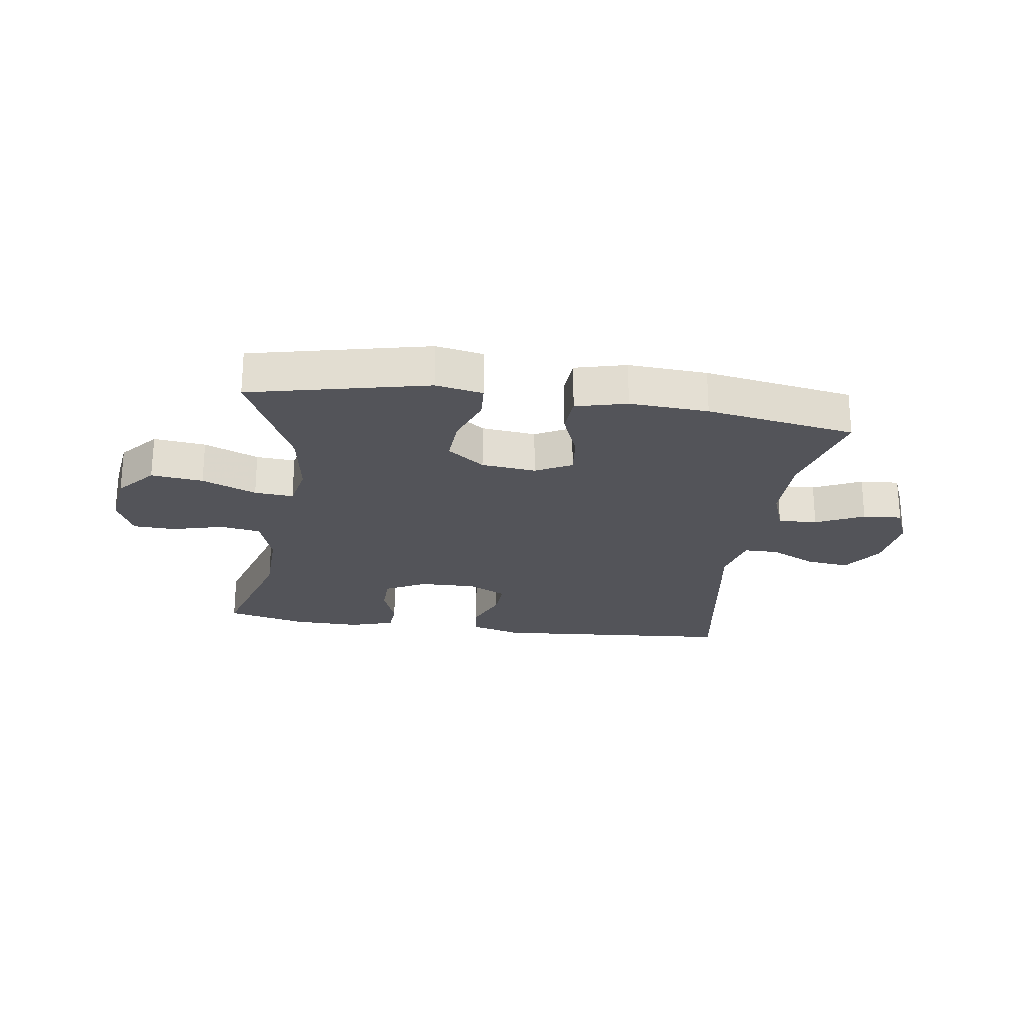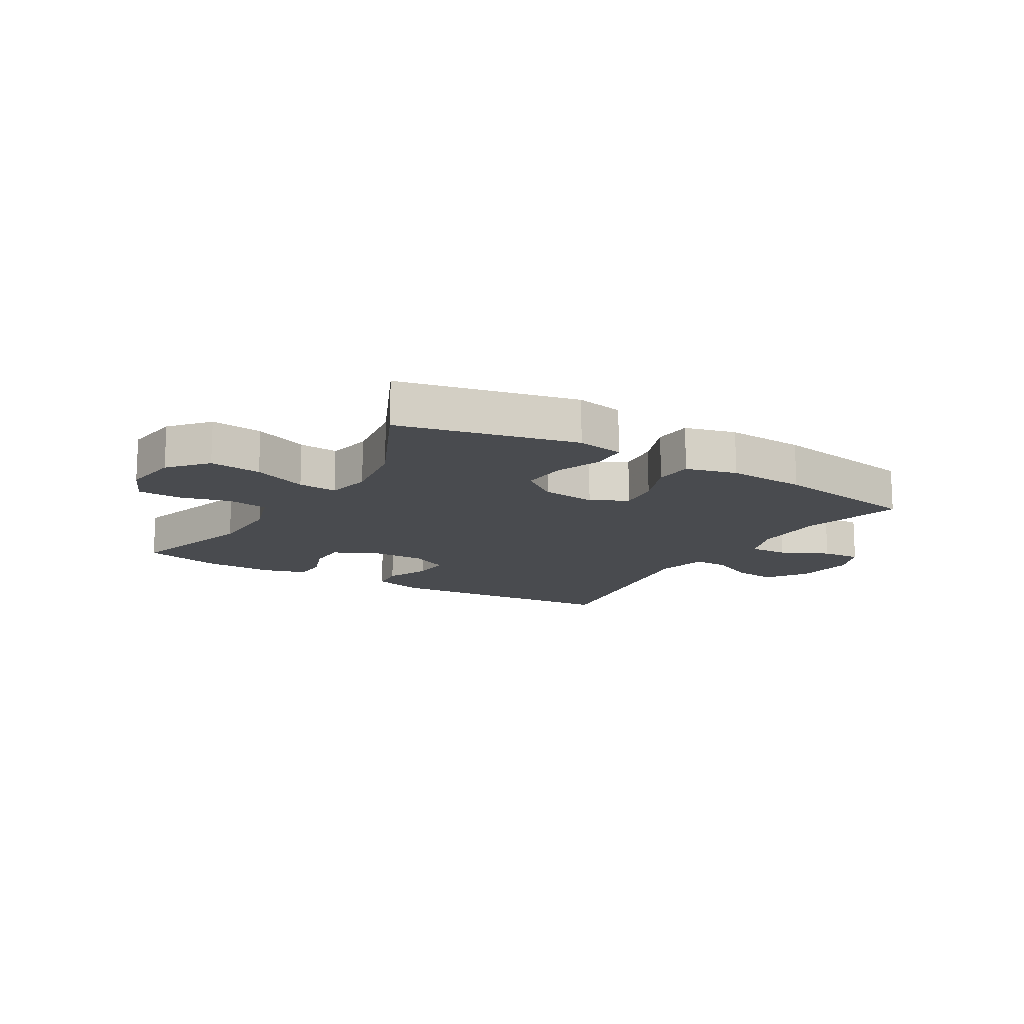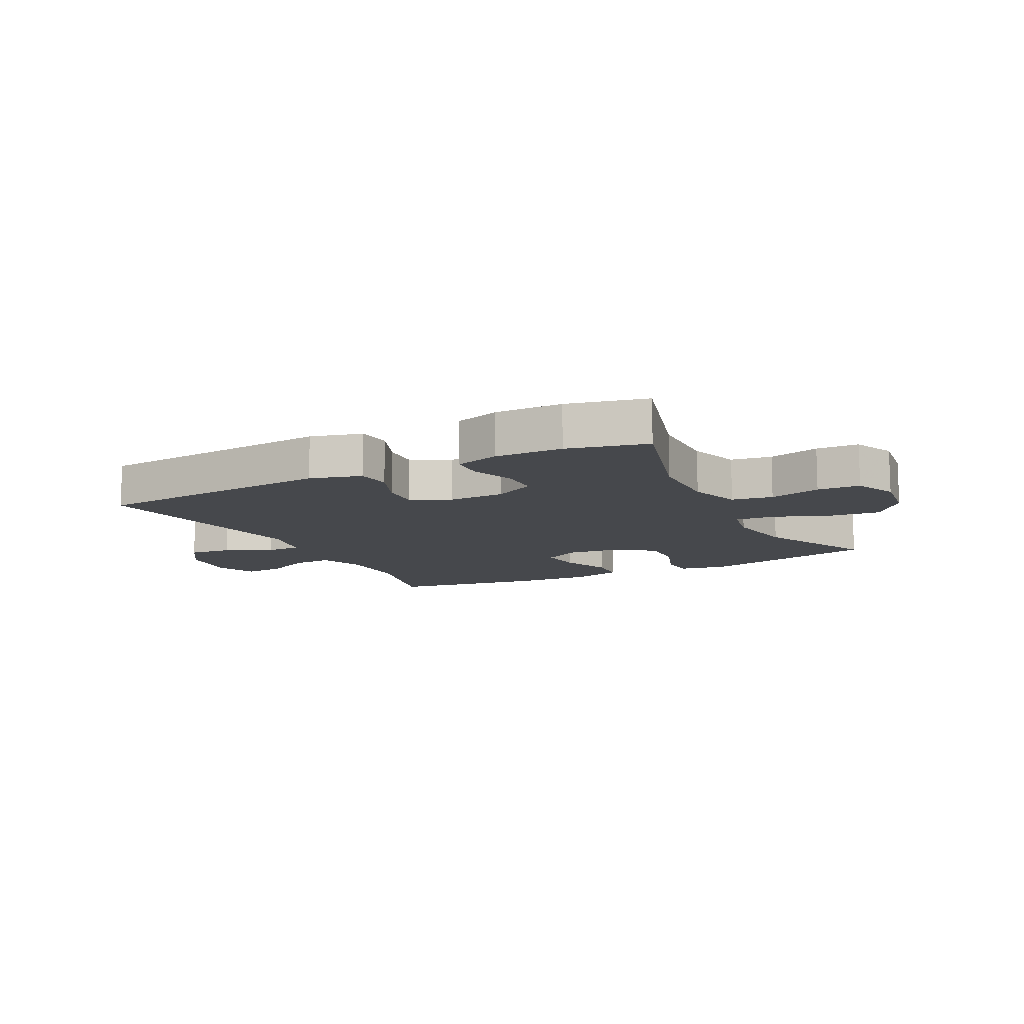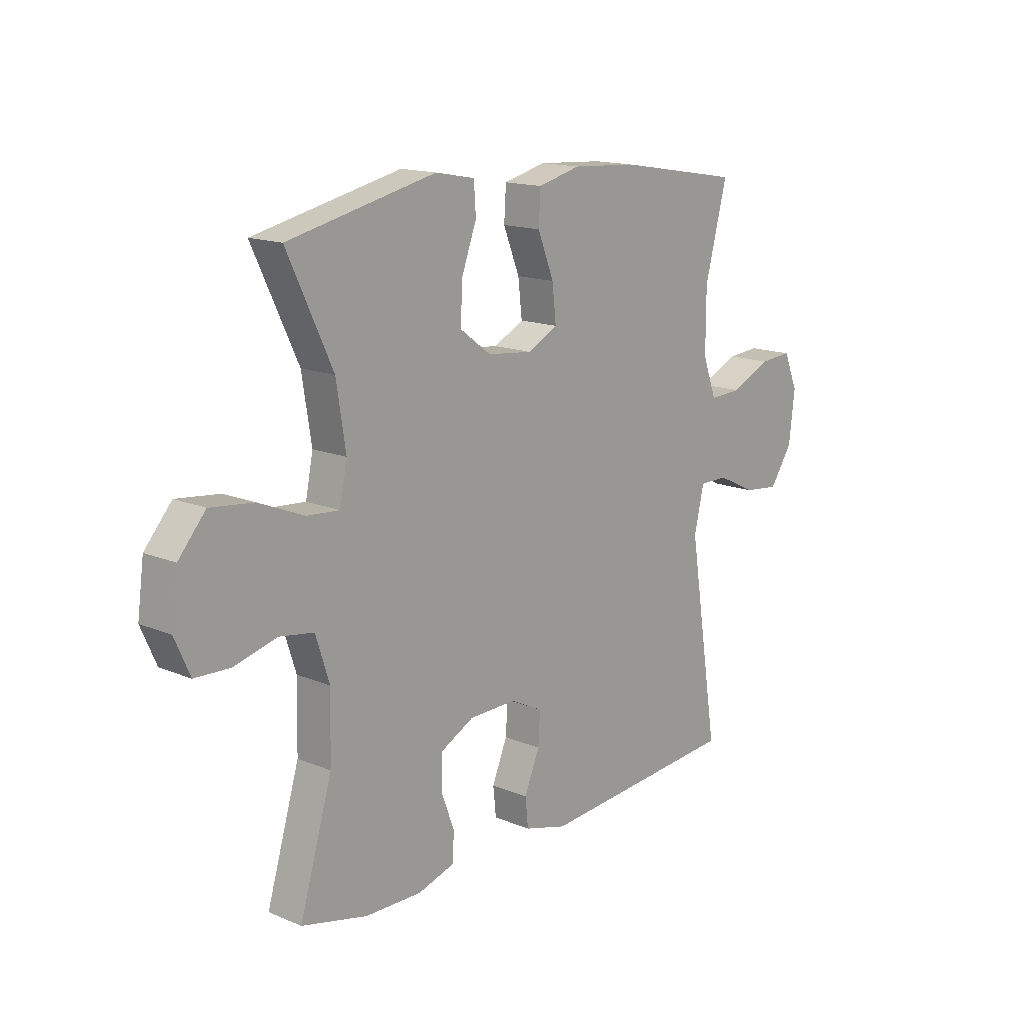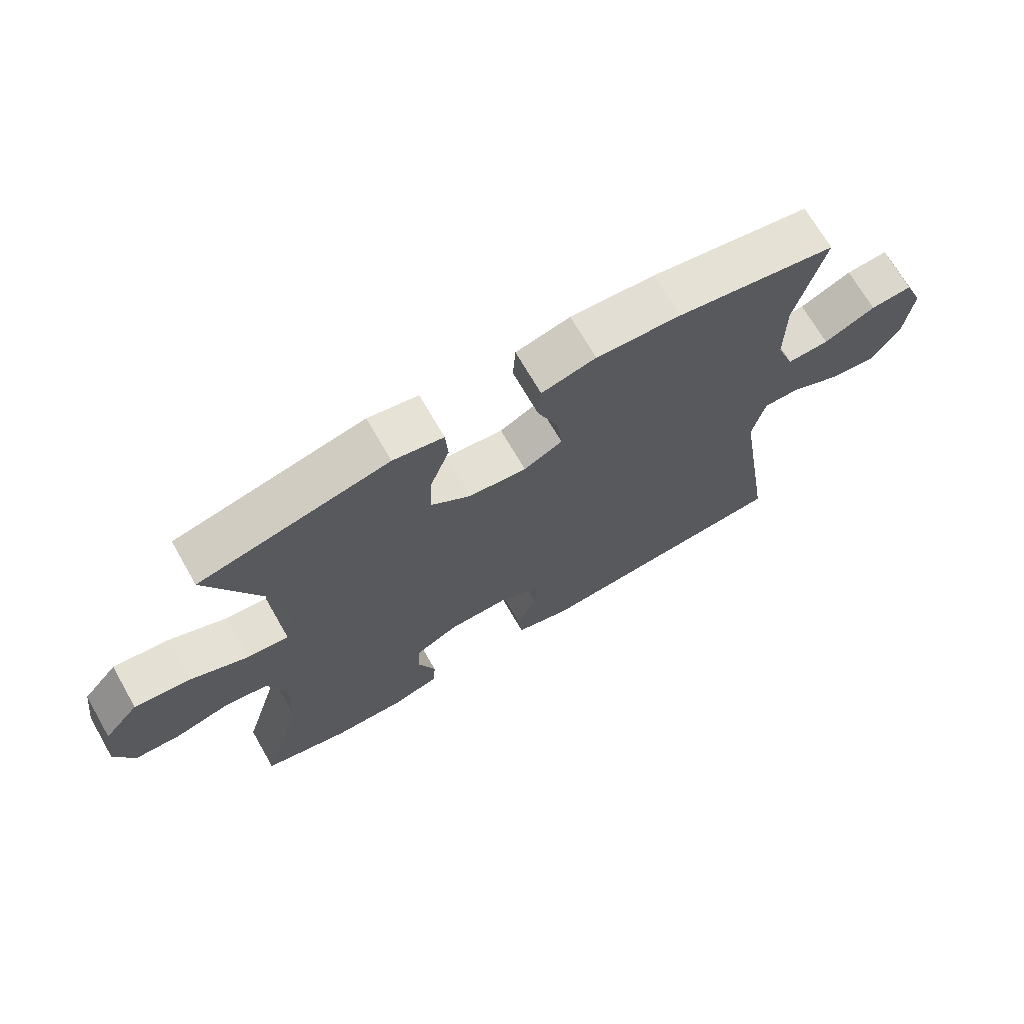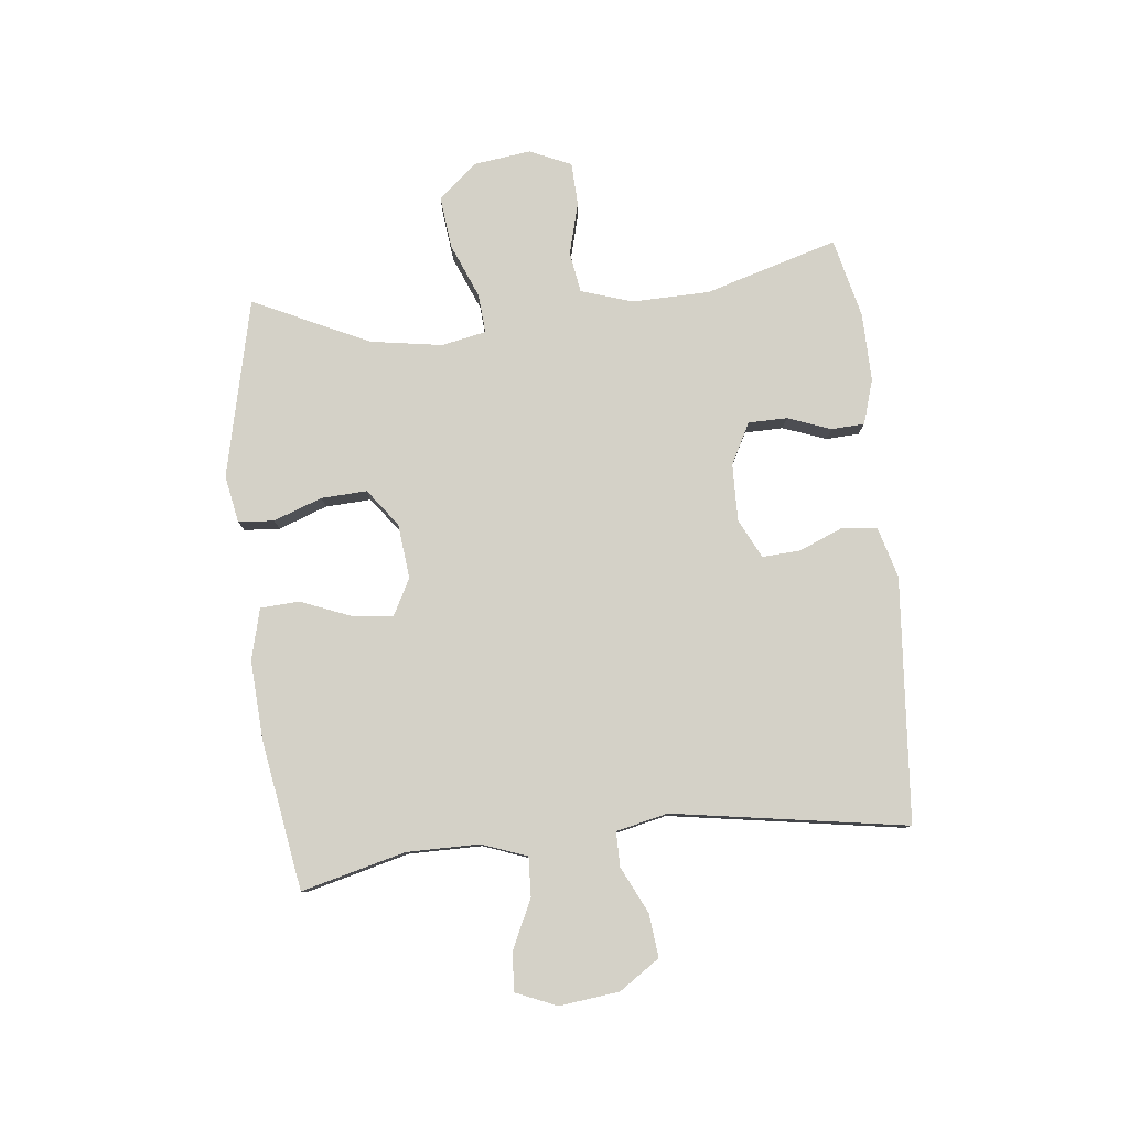
<metadata>
{"format":"obj","ext":"obj","renderer":"f3d","projection":"perspective","resolution":1024,"background":"white","views":[{"elev":-23.7,"azim":-8.3,"up":"+Y"},{"elev":-14.2,"azim":-30.9,"up":"+Y"},{"elev":-11.4,"azim":-152.7,"up":"+Y"},{"elev":15.2,"azim":-48.5,"up":"+Z"},{"elev":69.7,"azim":-29.9,"up":"+Z"},{"elev":79.8,"azim":83.9,"up":"+Y"}]}
</metadata>
<code>
v 0.5 0.07 -0.5
v 0.09 0.07 -0.533
v 0.003 0.07 -0.509
v -0.003 0.07 -0.451
v 0.028 0.07 -0.376
v 0.032 0.07 -0.312
v -0.034 0.07 -0.279
v -0.13 0.07 -0.281
v -0.199 0.07 -0.317
v -0.2 0.07 -0.382
v -0.173 0.07 -0.455
v -0.176 0.07 -0.511
v -0.251 0.07 -0.534
v -0.366 0.07 -0.532
v -0.5 0.07 -0.5
v -0.434 0.07 -0.277
v -0.431 0.07 -0.147
v -0.459 0.07 -0.06
v -0.528 0.07 -0.049
v -0.615 0.07 -0.072
v -0.687 0.07 -0.069
v -0.718 0.07 0.001
v -0.705 0.07 0.098
v -0.65 0.07 0.162
v -0.562 0.07 0.152
v -0.47 0.07 0.114
v -0.404 0.07 0.109
v -0.389 0.07 0.184
v -0.408 0.07 0.305
v -0.5 0.07 0.5
v -0.2 0.07 0.568
v -0.12 0.07 0.553
v -0.116 0.07 0.493
v -0.146 0.07 0.411
v -0.15 0.07 0.334
v -0.087 0.07 0.287
v 0.005 0.07 0.277
v 0.066 0.07 0.309
v 0.058 0.07 0.38
v 0.025 0.07 0.463
v 0.029 0.07 0.528
v 0.115 0.07 0.55
v 0.248 0.07 0.542
v 0.5 0.07 0.5
v 0.455 0.07 0.325
v 0.455 0.07 0.203
v 0.483 0.07 0.127
v 0.549 0.07 0.13
v 0.63 0.07 0.168
v 0.696 0.07 0.173
v 0.725 0.07 0.104
v 0.713 0.07 0.003
v 0.667 0.07 -0.065
v 0.594 0.07 -0.057
v 0.516 0.07 -0.019
v 0.458 0.07 -0.019
v 0.438 0.07 -0.106
v 0.5 0 -0.5
v 0.09 0 -0.533
v 0.003 0 -0.509
v -0.003 0 -0.451
v 0.028 0 -0.376
v 0.032 0 -0.312
v -0.034 0 -0.279
v -0.13 0 -0.281
v -0.199 0 -0.317
v -0.2 0 -0.382
v -0.173 0 -0.455
v -0.176 0 -0.511
v -0.251 0 -0.534
v -0.366 0 -0.532
v -0.5 0 -0.5
v -0.434 0 -0.277
v -0.431 0 -0.147
v -0.459 0 -0.06
v -0.528 0 -0.049
v -0.615 0 -0.072
v -0.687 0 -0.069
v -0.718 0 0.001
v -0.705 0 0.098
v -0.65 0 0.162
v -0.562 0 0.152
v -0.47 0 0.114
v -0.404 0 0.109
v -0.389 0 0.184
v -0.408 0 0.305
v -0.5 0 0.5
v -0.2 0 0.568
v -0.12 0 0.553
v -0.116 0 0.493
v -0.146 0 0.411
v -0.15 0 0.334
v -0.087 0 0.287
v 0.005 0 0.277
v 0.066 0 0.309
v 0.058 0 0.38
v 0.025 0 0.463
v 0.029 0 0.528
v 0.115 0 0.55
v 0.248 0 0.542
v 0.5 0 0.5
v 0.455 0 0.325
v 0.455 0 0.203
v 0.483 0 0.127
v 0.549 0 0.13
v 0.63 0 0.168
v 0.696 0 0.173
v 0.725 0 0.104
v 0.713 0 0.003
v 0.667 0 -0.065
v 0.594 0 -0.057
v 0.516 0 -0.019
v 0.458 0 -0.019
v 0.438 0 -0.106
f 53 54 55
f 52 53 55
f 51 52 55
f 50 51 55
f 49 50 55
f 48 49 55
f 47 48 55 56
f 46 47 56 57
f 43 44 45
f 42 43 45
f 41 42 45
f 40 41 45
f 39 40 45
f 45 46 57
f 39 45 57
f 38 39 57
f 32 33 34
f 31 32 34
f 30 31 34
f 29 30 34
f 28 29 34 35
f 27 28 35 36
f 24 25 26
f 23 24 26
f 22 23 26
f 21 22 26
f 20 21 26
f 19 20 26
f 18 19 26 27
f 27 36 37
f 18 27 37
f 17 18 37
f 14 15 16
f 13 14 16
f 12 13 16
f 11 12 16
f 10 11 16
f 9 10 16 17
f 3 4 5
f 2 3 5
f 1 2 5
f 57 1 5
f 57 5 6
f 38 57 6 7
f 17 37 38
f 9 17 38
f 8 9 38
f 7 8 38
f 112 111 110
f 112 110 109
f 112 109 108
f 112 108 107
f 112 107 106
f 112 106 105
f 113 112 105 104
f 114 113 104 103
f 102 101 100
f 102 100 99
f 102 99 98
f 102 98 97
f 102 97 96
f 114 103 102
f 114 102 96
f 114 96 95
f 91 90 89
f 91 89 88
f 91 88 87
f 91 87 86
f 92 91 86 85
f 93 92 85 84
f 83 82 81
f 83 81 80
f 83 80 79
f 83 79 78
f 83 78 77
f 83 77 76
f 84 83 76 75
f 94 93 84
f 94 84 75
f 94 75 74
f 73 72 71
f 73 71 70
f 73 70 69
f 73 69 68
f 73 68 67
f 74 73 67 66
f 62 61 60
f 62 60 59
f 62 59 58
f 62 58 114
f 63 62 114
f 64 63 114 95
f 95 94 74
f 95 74 66
f 95 66 65
f 95 65 64
f 1 58 59 2
f 2 59 60 3
f 3 60 61 4
f 4 61 62 5
f 5 62 63 6
f 6 63 64 7
f 7 64 65 8
f 8 65 66 9
f 9 66 67 10
f 10 67 68 11
f 11 68 69 12
f 12 69 70 13
f 13 70 71 14
f 14 71 72 15
f 15 72 73 16
f 16 73 74 17
f 17 74 75 18
f 18 75 76 19
f 19 76 77 20
f 20 77 78 21
f 21 78 79 22
f 22 79 80 23
f 23 80 81 24
f 24 81 82 25
f 25 82 83 26
f 26 83 84 27
f 27 84 85 28
f 28 85 86 29
f 29 86 87 30
f 30 87 88 31
f 31 88 89 32
f 32 89 90 33
f 33 90 91 34
f 34 91 92 35
f 35 92 93 36
f 36 93 94 37
f 37 94 95 38
f 38 95 96 39
f 39 96 97 40
f 40 97 98 41
f 41 98 99 42
f 42 99 100 43
f 43 100 101 44
f 44 101 102 45
f 45 102 103 46
f 46 103 104 47
f 47 104 105 48
f 48 105 106 49
f 49 106 107 50
f 50 107 108 51
f 51 108 109 52
f 52 109 110 53
f 53 110 111 54
f 54 111 112 55
f 55 112 113 56
f 56 113 114 57
f 57 114 58 1

</code>
